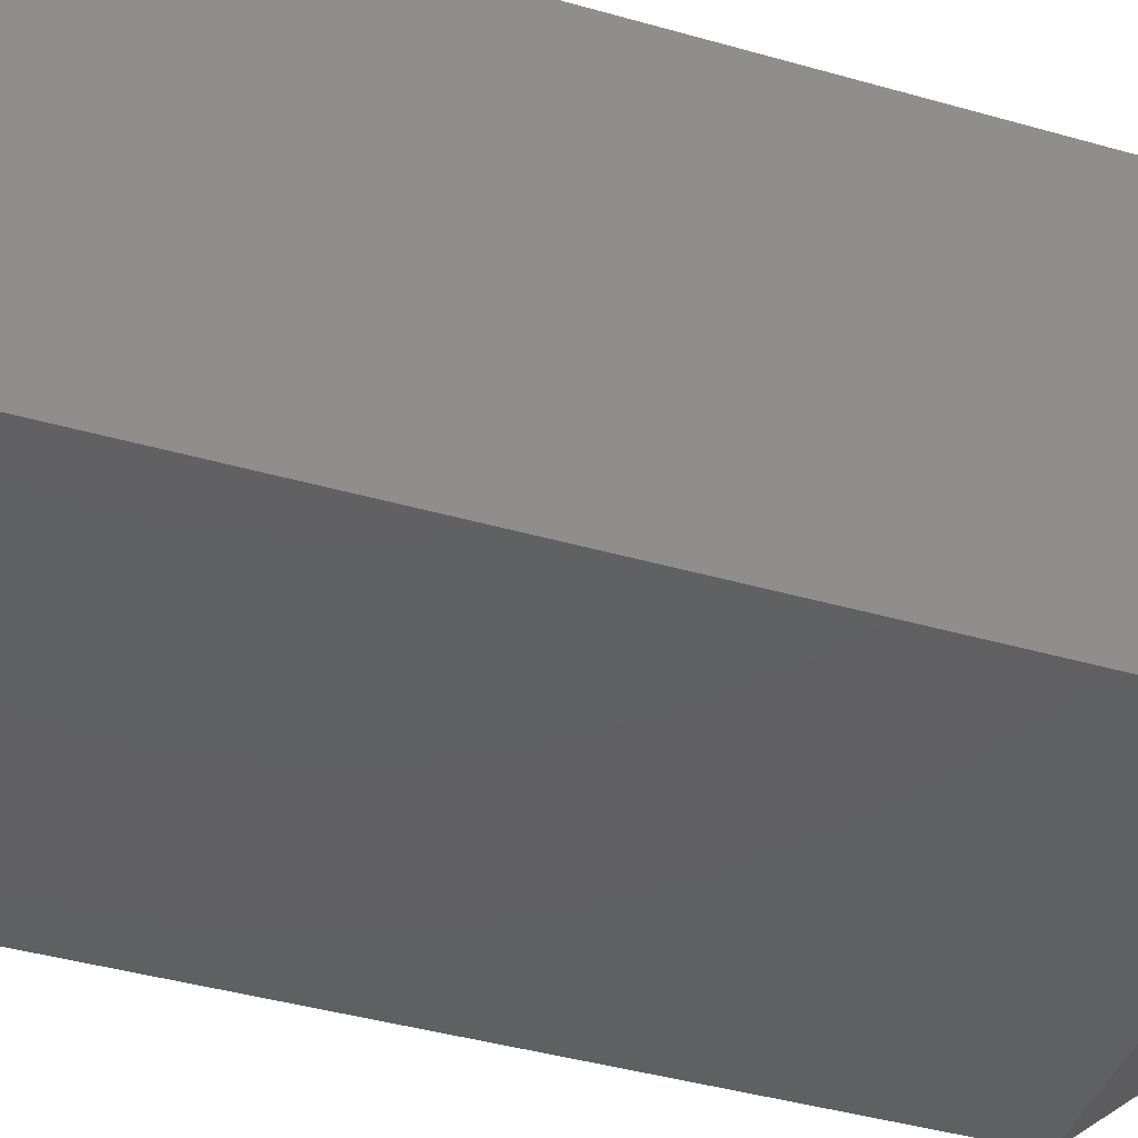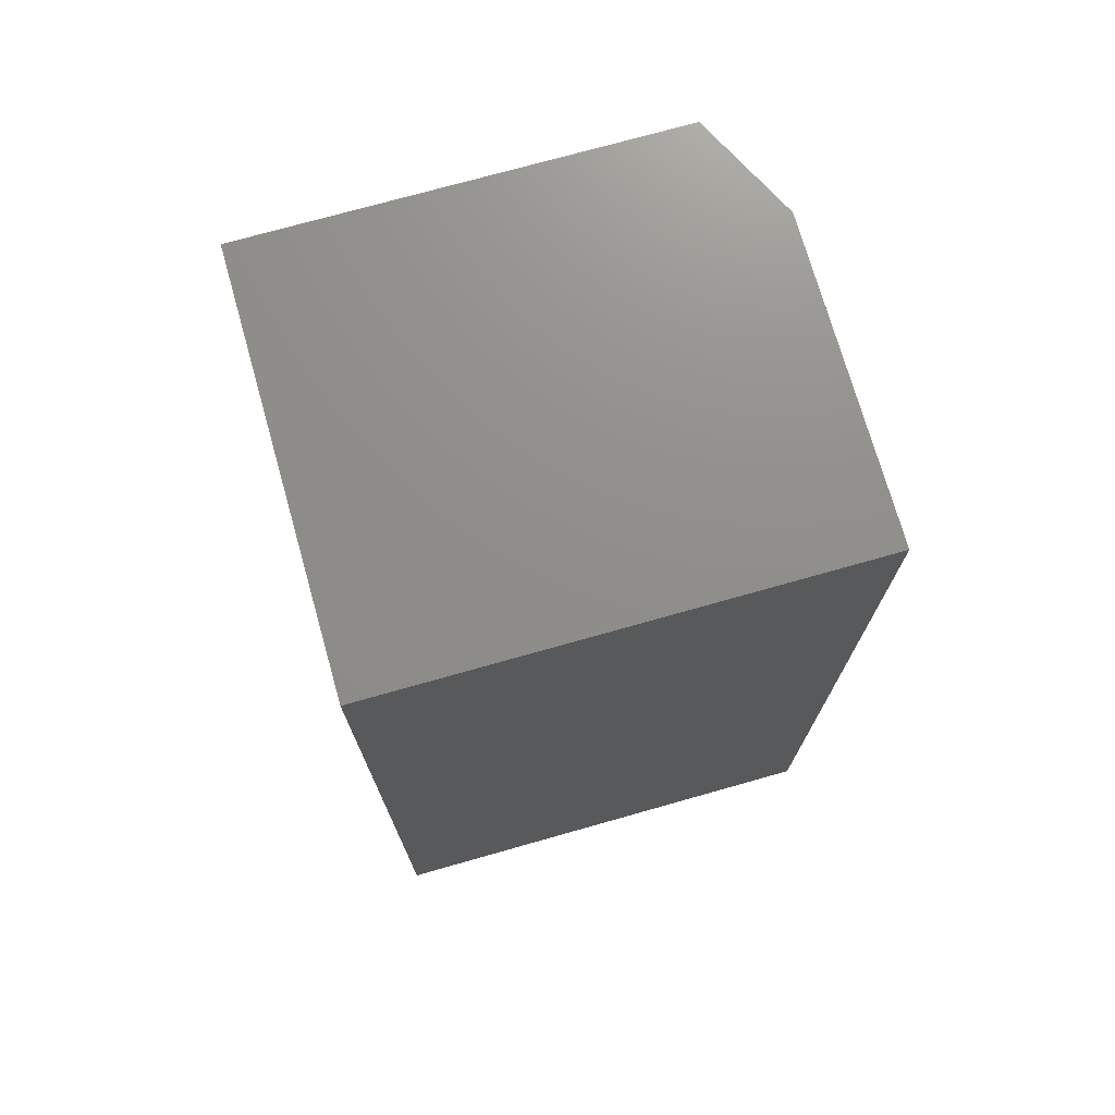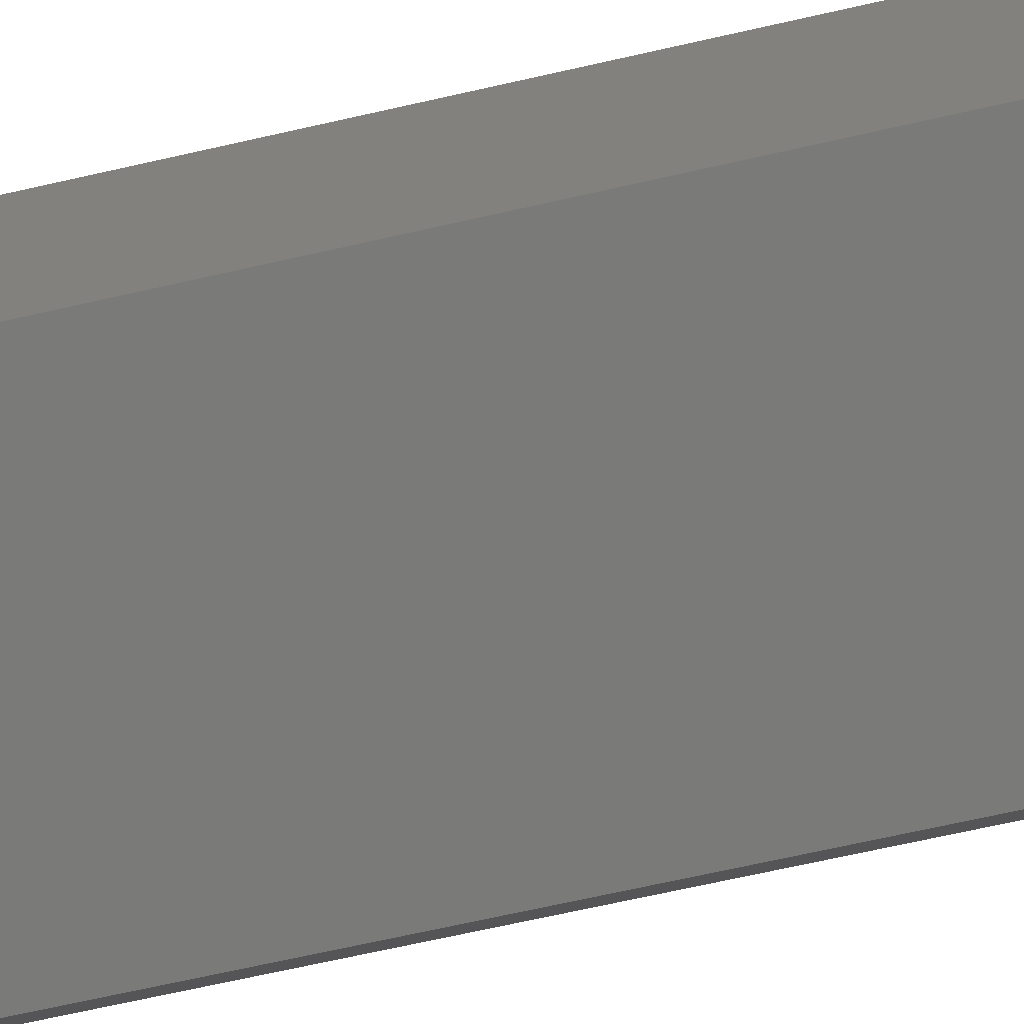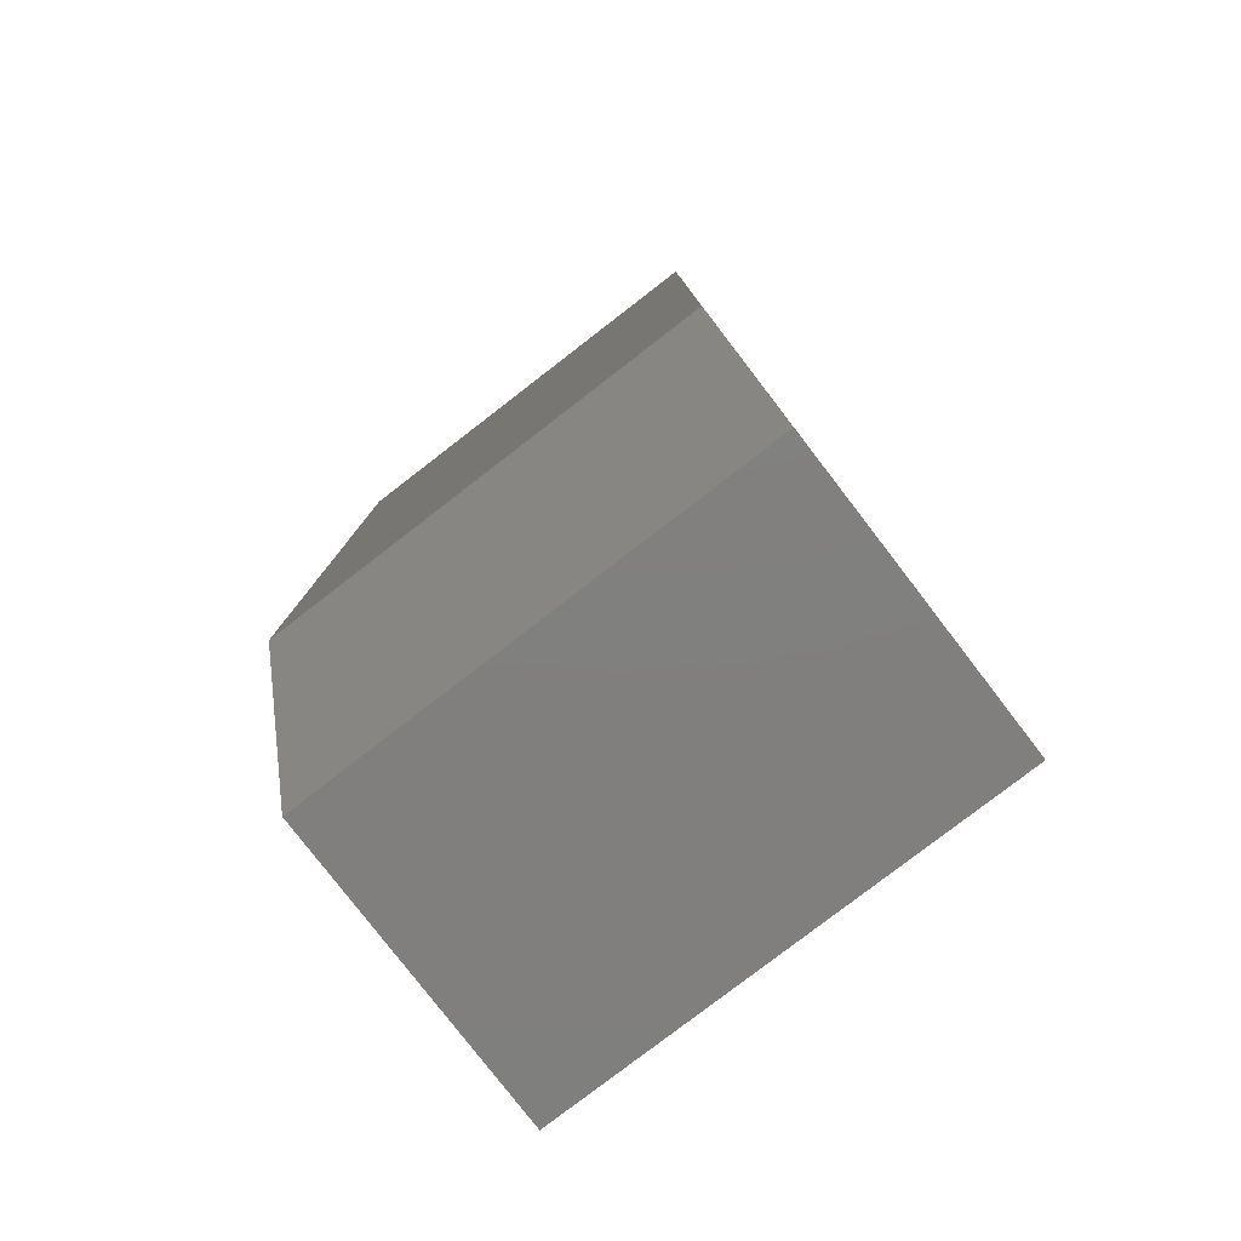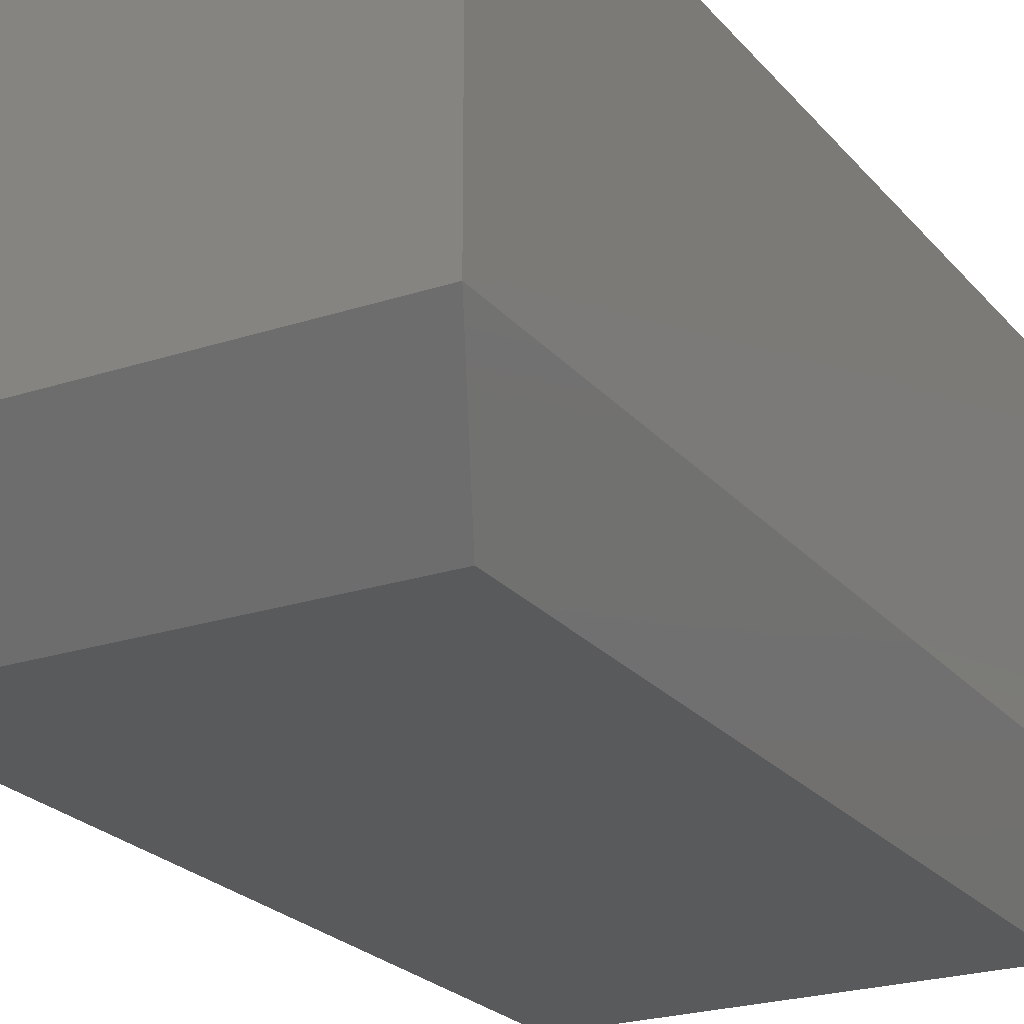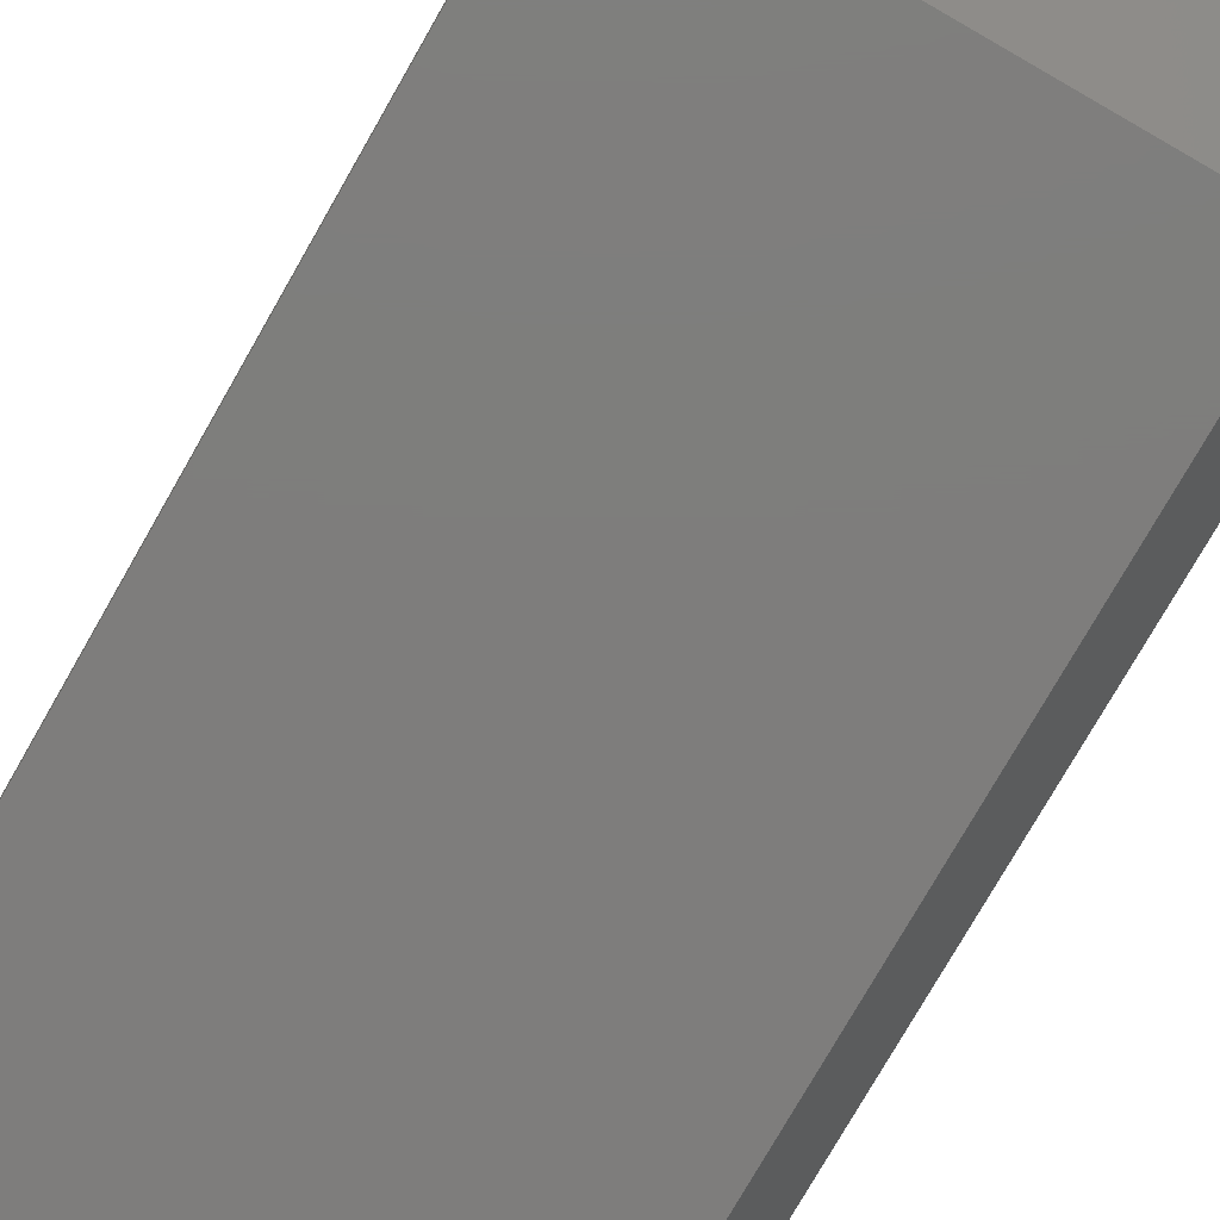
<metadata>
{"format":"stl","ext":"stl","renderer":"f3d","projection":"perspective","resolution":1024,"background":"white","views":[{"elev":-41.8,"azim":-109.0,"up":"+Z"},{"elev":73.4,"azim":-15.8,"up":"+Y"},{"elev":-72.8,"azim":-77.5,"up":"+Z"},{"elev":-79.8,"azim":-142.4,"up":"+Y"},{"elev":-23.2,"azim":29.2,"up":"+Z"},{"elev":-77.3,"azim":-29.8,"up":"+Z"}]}
</metadata>
<code>
# stl→obj: 11 verts, 18 faces
v 0.2755 0.1213 0.01562
v 0.2755 0.1369 0
v 0.347 0.1213 0.01562
v 0.3392 0.1369 0
v 0.2755 0.2644 0
v 0.3392 0.2644 0
v 0.347 0.1213 0.0625
v 0.347 0.2644 0.0625
v 0.347 0.2644 0.01562
v 0.2755 0.2644 0.0625
v 0.2755 0.1213 0.0625
f 1 2 3
f 3 2 4
f 2 5 4
f 4 5 6
f 7 3 8
f 8 3 9
f 5 10 6
f 6 10 8
f 6 8 9
f 11 1 7
f 7 1 3
f 3 4 9
f 9 4 6
f 10 5 11
f 11 5 2
f 11 2 1
f 11 7 10
f 10 7 8

</code>
